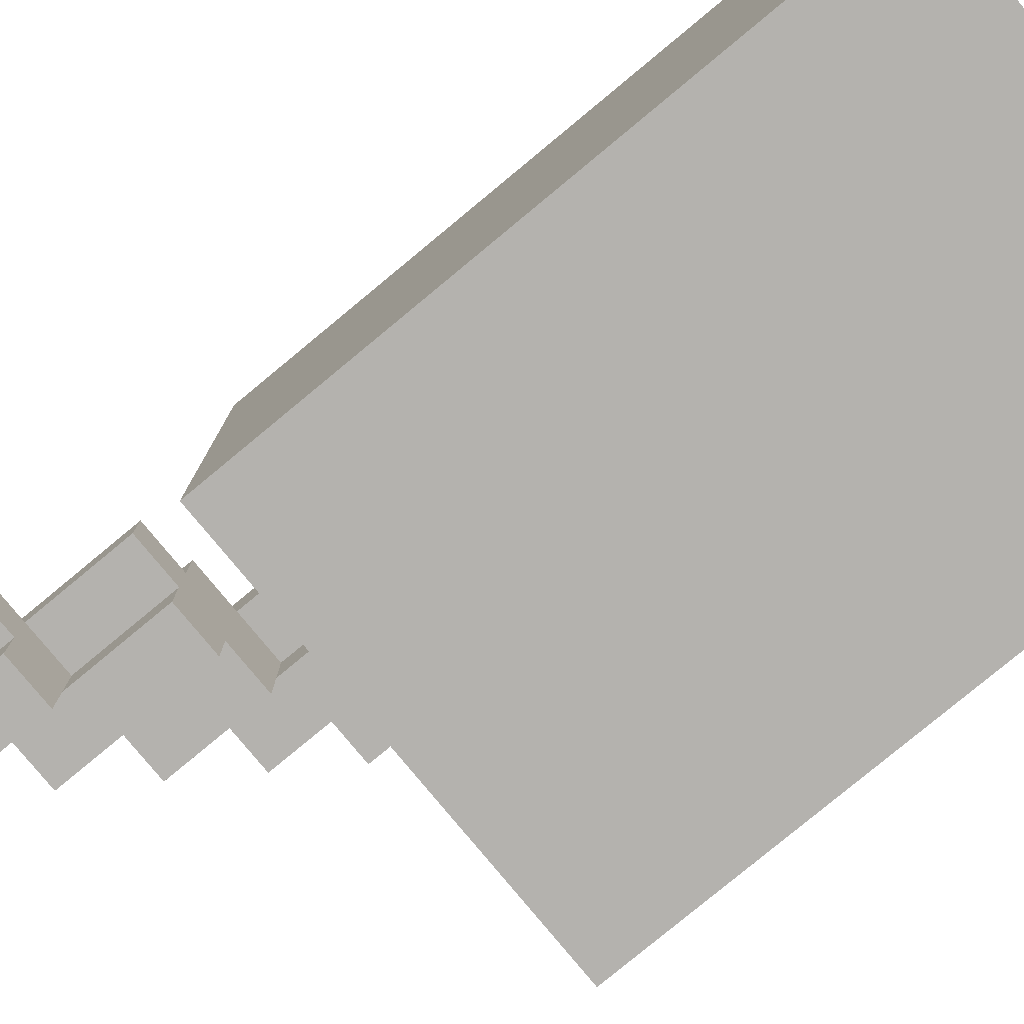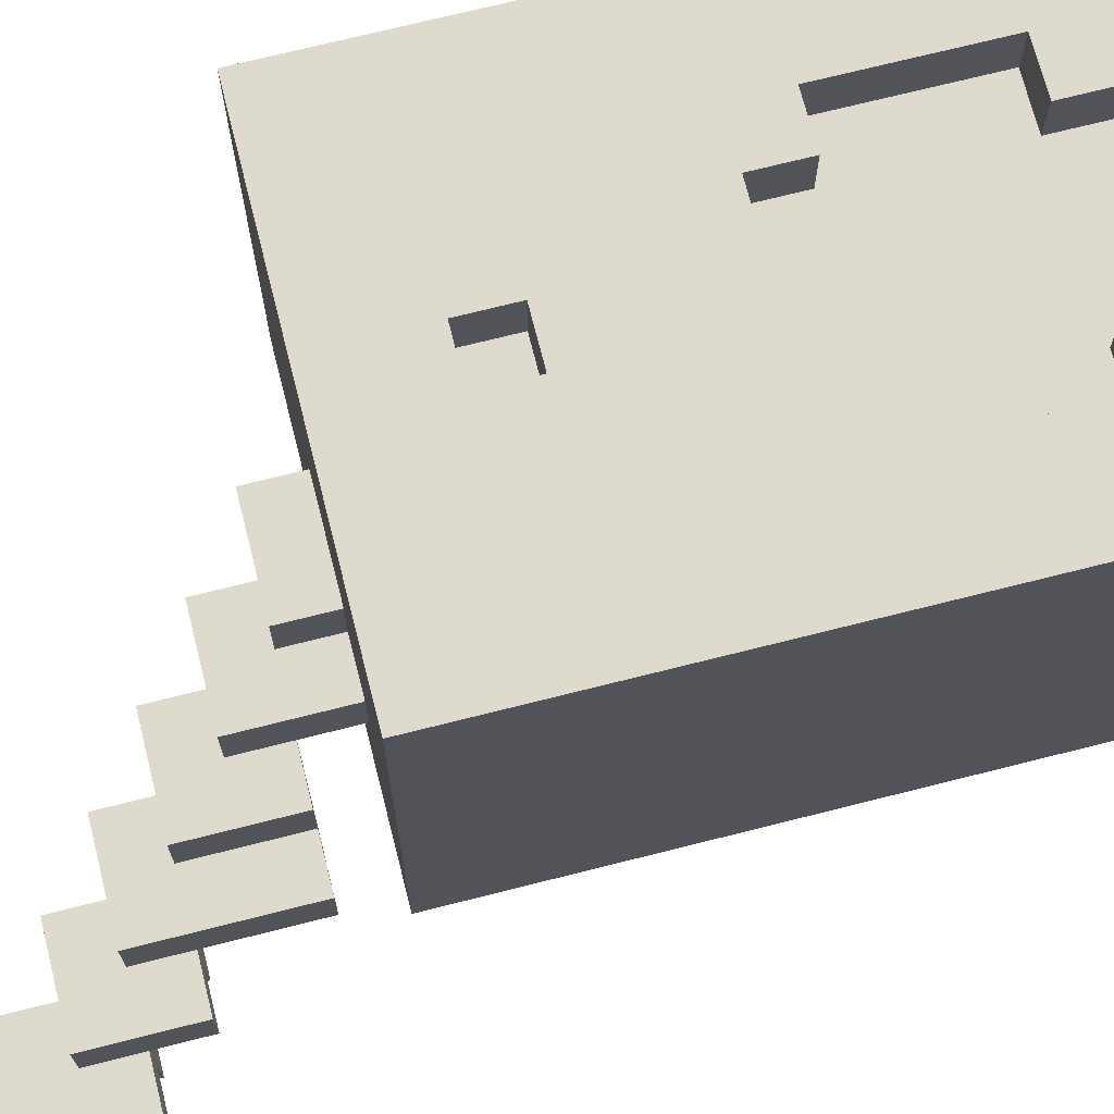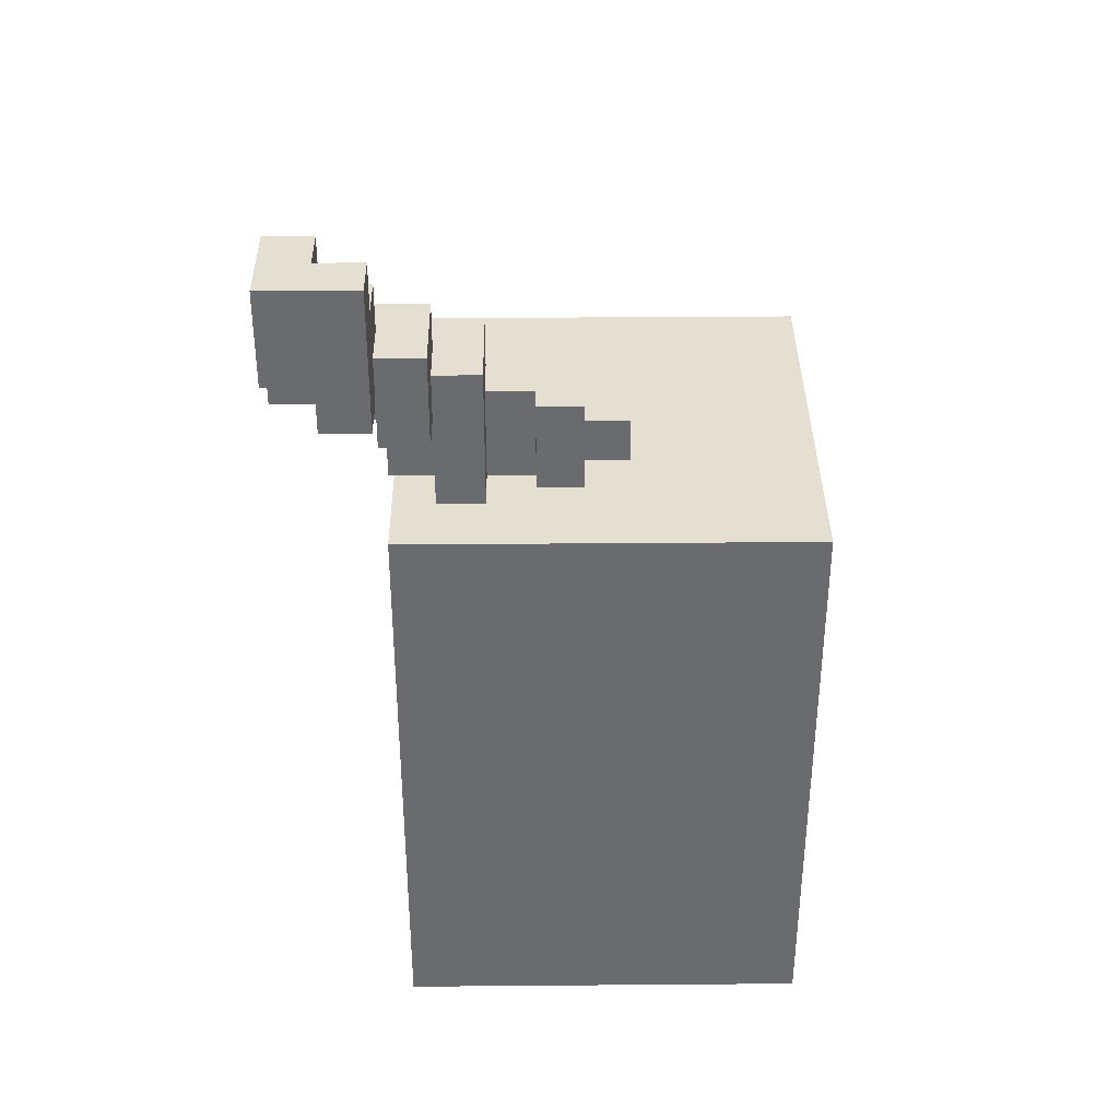
<metadata>
{"format":"obj","ext":"obj","renderer":"f3d","projection":"perspective","resolution":1024,"background":"white","views":[{"elev":-79.8,"azim":-50.4,"up":"+Z"},{"elev":71.2,"azim":-104.2,"up":"+Z"},{"elev":36.6,"azim":-90.6,"up":"+Y"}]}
</metadata>
<code>
g Conor Speaker
v -5.5 17 -3.5
v -5.5 17 -4.5
v -5.5 18 -4.5
v -5.5 18 -5.5
v -5.5 20 -3.5
v -5.5 20 -5.5
v -4.5 16 -2.5
v -4.5 16 -3.5
v -4.5 17 -3.5
v -4.5 17 -4.5
v -4.5 17 -5.5
v -4.5 18 -2.5
v -4.5 18 -3.5
v -4.5 18 -4.5
v -4.5 18 -5.5
v -3.5 0 5.5
v -3.5 0 -3.5
v -3.5 13 5.5
v -3.5 13 -3.5
v -3.5 14 -1.5
v -3.5 14 -2.5
v -3.5 16 -2.5
v -3.5 16 -3.5
v -3.5 16 -4.5
v -3.5 17 -1.5
v -3.5 17 -2.5
v -3.5 17 -3.5
v -3.5 17 -4.5
v -2.5 14 -0.5
v -2.5 14 -1.5
v -2.5 14 -2.5
v -2.5 14 -3.5
v -2.5 16 -0.5
v -2.5 16 -1.5
v -2.5 16 -2.5
v -2.5 16 -3.5
v -1.5 13 0.5
v -1.5 13 -0.5
v -1.5 14 -0.5
v -1.5 15 0.5
v -1.5 15 -0.5
v -0.5 13 1.5
v -0.5 13 0.5
v -0.5 13 -0.5
v -0.5 13 -1.5
v -0.5 14 1.5
v -0.5 14 0.5
v -0.5 14 -0.5
v -0.5 14 -1.5
v 1.5 10 5.5
v 1.5 10 4.5
v 1.5 11 5.5
v 1.5 11 4.5
v 2.5 2 5.5
v 2.5 2 4.5
v 2.5 3 5.5
v 2.5 3 4.5
v 2.5 6 5.5
v 2.5 6 4.5
v 2.5 7 5.5
v 2.5 7 4.5
v 3.5 3 5.5
v 3.5 3 4.5
v 3.5 6 5.5
v 3.5 6 4.5
v -4.5 19 -3.5
v -4.5 19 -4.5
v -4.5 20 -3.5
v -4.5 20 -4.5
v -3.5 17 -4.5
v -3.5 17 -5.5
v -3.5 18 -3.5
v -3.5 18 -4.5
v -3.5 19 -3.5
v -3.5 19 -4.5
v -3.5 20 -4.5
v -3.5 20 -5.5
v -2.5 16 -3.5
v -2.5 16 -4.5
v -2.5 17 -2.5
v -2.5 17 -3.5
v -2.5 18 -2.5
v -2.5 18 -4.5
v -1.5 3 5.5
v -1.5 3 4.5
v -1.5 6 5.5
v -1.5 6 4.5
v -1.5 14 -2.5
v -1.5 14 -3.5
v -1.5 16 -1.5
v -1.5 16 -2.5
v -1.5 17 -1.5
v -1.5 17 -3.5
v -0.5 2 5.5
v -0.5 2 4.5
v -0.5 3 5.5
v -0.5 3 4.5
v -0.5 6 5.5
v -0.5 6 4.5
v -0.5 7 5.5
v -0.5 7 4.5
v -0.5 14 -1.5
v -0.5 14 -2.5
v -0.5 15 -0.5
v -0.5 15 -1.5
v -0.5 16 -0.5
v -0.5 16 -2.5
v 0.5 10 5.5
v 0.5 10 4.5
v 0.5 11 5.5
v 0.5 11 4.5
v 0.5 13 -0.5
v 0.5 13 -1.5
v 0.5 14 0.5
v 0.5 14 -0.5
v 0.5 15 0.5
v 0.5 15 -1.5
v 1.5 13 1.5
v 1.5 13 -0.5
v 1.5 14 1.5
v 1.5 14 -0.5
v 4.5 2 2.5
v 4.5 2 -0.5
v 4.5 3 3.5
v 4.5 3 2.5
v 4.5 3 -0.5
v 4.5 3 -1.5
v 4.5 4 1.5
v 4.5 4 0.5
v 4.5 5 1.5
v 4.5 5 0.5
v 4.5 6 3.5
v 4.5 6 2.5
v 4.5 6 -0.5
v 4.5 6 -1.5
v 4.5 7 2.5
v 4.5 7 -0.5
v 4.5 10 1.5
v 4.5 10 0.5
v 4.5 11 1.5
v 4.5 11 0.5
v 5.5 0 5.5
v 5.5 0 -3.5
v 5.5 1 2.5
v 5.5 1 -0.5
v 5.5 2 3.5
v 5.5 2 2.5
v 5.5 2 -0.5
v 5.5 2 -1.5
v 5.5 3 4.5
v 5.5 3 3.5
v 5.5 3 2.5
v 5.5 3 -0.5
v 5.5 3 -1.5
v 5.5 3 -2.5
v 5.5 6 4.5
v 5.5 6 3.5
v 5.5 6 2.5
v 5.5 6 -0.5
v 5.5 6 -1.5
v 5.5 6 -2.5
v 5.5 7 3.5
v 5.5 7 2.5
v 5.5 7 -0.5
v 5.5 7 -1.5
v 5.5 8 2.5
v 5.5 8 -0.5
v 5.5 9 1.5
v 5.5 9 0.5
v 5.5 10 2.5
v 5.5 10 1.5
v 5.5 10 0.5
v 5.5 10 -0.5
v 5.5 11 2.5
v 5.5 11 1.5
v 5.5 11 0.5
v 5.5 11 -0.5
v 5.5 12 1.5
v 5.5 12 0.5
v 5.5 13 5.5
v 5.5 13 -3.5
v -3.5 0 5.5
v -3.5 13 5.5
v -2.5 3 5.5
v -2.5 6 5.5
v -1.5 2 5.5
v -1.5 3 5.5
v -1.5 6 5.5
v -1.5 7 5.5
v -0.5 1 5.5
v -0.5 2 5.5
v -0.5 3 5.5
v -0.5 6 5.5
v -0.5 7 5.5
v -0.5 8 5.5
v -0.5 10 5.5
v -0.5 11 5.5
v 0.5 9 5.5
v 0.5 10 5.5
v 0.5 11 5.5
v 0.5 12 5.5
v 1.5 9 5.5
v 1.5 10 5.5
v 1.5 11 5.5
v 1.5 12 5.5
v 2.5 1 5.5
v 2.5 2 5.5
v 2.5 3 5.5
v 2.5 6 5.5
v 2.5 7 5.5
v 2.5 8 5.5
v 2.5 10 5.5
v 2.5 11 5.5
v 3.5 2 5.5
v 3.5 3 5.5
v 3.5 6 5.5
v 3.5 7 5.5
v 4.5 3 5.5
v 4.5 6 5.5
v 5.5 0 5.5
v 5.5 13 5.5
v -1.5 3 4.5
v -1.5 6 4.5
v -0.5 2 4.5
v -0.5 3 4.5
v -0.5 6 4.5
v -0.5 7 4.5
v 0.5 4 4.5
v 0.5 5 4.5
v 0.5 10 4.5
v 0.5 11 4.5
v 1.5 4 4.5
v 1.5 5 4.5
v 1.5 10 4.5
v 1.5 11 4.5
v 2.5 2 4.5
v 2.5 3 4.5
v 2.5 6 4.5
v 2.5 7 4.5
v 3.5 3 4.5
v 3.5 6 4.5
v -0.5 13 1.5
v -0.5 14 1.5
v 1.5 13 1.5
v 1.5 14 1.5
v -1.5 13 0.5
v -1.5 15 0.5
v -0.5 13 0.5
v -0.5 14 0.5
v 0.5 14 0.5
v 0.5 15 0.5
v 4.5 10 0.5
v 4.5 11 0.5
v 5.5 10 0.5
v 5.5 11 0.5
v -2.5 14 -0.5
v -2.5 16 -0.5
v -1.5 14 -0.5
v -1.5 15 -0.5
v -0.5 15 -0.5
v -0.5 16 -0.5
v 4.5 2 -0.5
v 4.5 3 -0.5
v 4.5 6 -0.5
v 4.5 7 -0.5
v 5.5 2 -0.5
v 5.5 3 -0.5
v 5.5 6 -0.5
v 5.5 7 -0.5
v -3.5 14 -1.5
v -3.5 17 -1.5
v -2.5 14 -1.5
v -2.5 16 -1.5
v -1.5 16 -1.5
v -1.5 17 -1.5
v 4.5 3 -1.5
v 4.5 6 -1.5
v 5.5 3 -1.5
v 5.5 6 -1.5
v -4.5 16 -2.5
v -4.5 18 -2.5
v -3.5 16 -2.5
v -3.5 17 -2.5
v -2.5 17 -2.5
v -2.5 18 -2.5
v -5.5 17 -3.5
v -5.5 20 -3.5
v -4.5 17 -3.5
v -4.5 18 -3.5
v -4.5 19 -3.5
v -4.5 20 -3.5
v -3.5 18 -3.5
v -3.5 19 -3.5
v -4.5 19 -4.5
v -4.5 20 -4.5
v -3.5 19 -4.5
v -3.5 20 -4.5
v 4.5 3 3.5
v 4.5 6 3.5
v 5.5 3 3.5
v 5.5 6 3.5
v 4.5 2 2.5
v 4.5 3 2.5
v 4.5 6 2.5
v 4.5 7 2.5
v 5.5 2 2.5
v 5.5 3 2.5
v 5.5 6 2.5
v 5.5 7 2.5
v 4.5 10 1.5
v 4.5 11 1.5
v 5.5 10 1.5
v 5.5 11 1.5
v -1.5 13 -0.5
v -1.5 14 -0.5
v -0.5 13 -0.5
v -0.5 14 -0.5
v 0.5 13 -0.5
v 0.5 14 -0.5
v 1.5 13 -0.5
v 1.5 14 -0.5
v -0.5 13 -1.5
v -0.5 14 -1.5
v -0.5 15 -1.5
v 0.5 13 -1.5
v 0.5 15 -1.5
v -3.5 14 -2.5
v -3.5 16 -2.5
v -2.5 14 -2.5
v -2.5 16 -2.5
v -1.5 14 -2.5
v -1.5 16 -2.5
v -0.5 14 -2.5
v -0.5 16 -2.5
v -4.5 16 -3.5
v -4.5 17 -3.5
v -3.5 0 -3.5
v -3.5 13 -3.5
v -3.5 16 -3.5
v -3.5 17 -3.5
v -2.5 14 -3.5
v -2.5 16 -3.5
v -2.5 17 -3.5
v -1.5 14 -3.5
v -1.5 17 -3.5
v 5.5 0 -3.5
v 5.5 13 -3.5
v -5.5 17 -4.5
v -5.5 18 -4.5
v -4.5 17 -4.5
v -4.5 18 -4.5
v -3.5 16 -4.5
v -3.5 17 -4.5
v -3.5 18 -4.5
v -2.5 16 -4.5
v -2.5 18 -4.5
v -5.5 18 -5.5
v -5.5 20 -5.5
v -4.5 17 -5.5
v -4.5 18 -5.5
v -3.5 17 -5.5
v -3.5 20 -5.5
v -3.5 0 5.5
v 5.5 0 5.5
v -3.5 0 -3.5
v 5.5 0 -3.5
v -1.5 6 5.5
v -0.5 6 5.5
v 2.5 6 5.5
v 3.5 6 5.5
v -1.5 6 4.5
v -0.5 6 4.5
v 2.5 6 4.5
v 3.5 6 4.5
v 4.5 6 3.5
v 5.5 6 3.5
v 4.5 6 2.5
v 5.5 6 2.5
v 4.5 6 -0.5
v 5.5 6 -0.5
v 4.5 6 -1.5
v 5.5 6 -1.5
v -0.5 7 5.5
v 2.5 7 5.5
v -0.5 7 4.5
v 2.5 7 4.5
v 4.5 7 2.5
v 5.5 7 2.5
v 4.5 7 -0.5
v 5.5 7 -0.5
v 0.5 11 5.5
v 1.5 11 5.5
v 0.5 11 4.5
v 1.5 11 4.5
v 4.5 11 1.5
v 5.5 11 1.5
v 4.5 11 0.5
v 5.5 11 0.5
v -2.5 14 -0.5
v -1.5 14 -0.5
v -0.5 14 -0.5
v -3.5 14 -1.5
v -2.5 14 -1.5
v -0.5 14 -1.5
v -3.5 14 -2.5
v -2.5 14 -2.5
v -1.5 14 -2.5
v -0.5 14 -2.5
v -2.5 14 -3.5
v -1.5 14 -3.5
v -4.5 16 -2.5
v -3.5 16 -2.5
v -2.5 16 -2.5
v -4.5 16 -3.5
v -3.5 16 -3.5
v -2.5 16 -3.5
v -3.5 16 -4.5
v -2.5 16 -4.5
v -5.5 17 -3.5
v -4.5 17 -3.5
v -3.5 17 -3.5
v -5.5 17 -4.5
v -4.5 17 -4.5
v -3.5 17 -4.5
v -4.5 17 -5.5
v -3.5 17 -5.5
v -5.5 18 -4.5
v -4.5 18 -4.5
v -5.5 18 -5.5
v -4.5 18 -5.5
v -0.5 2 5.5
v 2.5 2 5.5
v -0.5 2 4.5
v 2.5 2 4.5
v 4.5 2 2.5
v 5.5 2 2.5
v 4.5 2 -0.5
v 5.5 2 -0.5
v -1.5 3 5.5
v -0.5 3 5.5
v 2.5 3 5.5
v 3.5 3 5.5
v -1.5 3 4.5
v -0.5 3 4.5
v 2.5 3 4.5
v 3.5 3 4.5
v 4.5 3 3.5
v 5.5 3 3.5
v 4.5 3 2.5
v 5.5 3 2.5
v 4.5 3 -0.5
v 5.5 3 -0.5
v 4.5 3 -1.5
v 5.5 3 -1.5
v 0.5 10 5.5
v 1.5 10 5.5
v 0.5 10 4.5
v 1.5 10 4.5
v 4.5 10 1.5
v 5.5 10 1.5
v 4.5 10 0.5
v 5.5 10 0.5
v -3.5 13 5.5
v 5.5 13 5.5
v -0.5 13 1.5
v 1.5 13 1.5
v -1.5 13 0.5
v -0.5 13 0.5
v -1.5 13 -0.5
v -0.5 13 -0.5
v 0.5 13 -0.5
v 1.5 13 -0.5
v -0.5 13 -1.5
v 0.5 13 -1.5
v -3.5 13 -3.5
v 5.5 13 -3.5
v -0.5 14 1.5
v 1.5 14 1.5
v -0.5 14 0.5
v 0.5 14 0.5
v 0.5 14 -0.5
v 1.5 14 -0.5
v -1.5 15 0.5
v 0.5 15 0.5
v -1.5 15 -0.5
v -0.5 15 -0.5
v -0.5 15 -1.5
v 0.5 15 -1.5
v -2.5 16 -0.5
v -0.5 16 -0.5
v -2.5 16 -1.5
v -1.5 16 -1.5
v -1.5 16 -2.5
v -0.5 16 -2.5
v -3.5 17 -1.5
v -1.5 17 -1.5
v -3.5 17 -2.5
v -2.5 17 -2.5
v -2.5 17 -3.5
v -1.5 17 -3.5
v -4.5 18 -2.5
v -2.5 18 -2.5
v -4.5 18 -3.5
v -3.5 18 -3.5
v -3.5 18 -4.5
v -2.5 18 -4.5
v -4.5 19 -3.5
v -3.5 19 -3.5
v -4.5 19 -4.5
v -3.5 19 -4.5
v -5.5 20 -3.5
v -4.5 20 -3.5
v -4.5 20 -4.5
v -3.5 20 -4.5
v -5.5 20 -5.5
v -3.5 20 -5.5
f 3 2 1
f 5 3 1
f 5 4 3
f 6 4 5
f 9 8 7
f 12 9 7
f 13 9 12
f 14 11 10
f 15 11 14
f 18 17 16
f 19 17 18
f 22 21 20
f 25 22 20
f 26 22 25
f 27 24 23
f 28 24 27
f 33 30 29
f 34 30 33
f 35 32 31
f 36 32 35
f 39 38 37
f 40 39 37
f 41 39 40
f 46 43 42
f 47 43 46
f 48 45 44
f 49 45 48
f 52 51 50
f 53 51 52
f 56 55 54
f 57 55 56
f 60 59 58
f 61 59 60
f 64 63 62
f 65 63 64
f 66 67 68
f 68 67 69
f 70 71 73
f 72 73 74
f 73 71 75
f 74 73 75
f 75 71 76
f 76 71 77
f 78 79 81
f 80 81 82
f 81 79 83
f 82 81 83
f 84 85 86
f 86 85 87
f 88 89 91
f 90 91 92
f 91 89 93
f 92 91 93
f 94 95 96
f 96 95 97
f 98 99 100
f 100 99 101
f 102 103 105
f 104 105 106
f 105 103 107
f 106 105 107
f 108 109 110
f 110 109 111
f 112 113 115
f 114 115 116
f 115 113 117
f 116 115 117
f 118 119 120
f 120 119 121
f 122 123 125
f 125 123 126
f 124 125 128
f 126 127 128
f 125 126 128
f 128 127 129
f 124 128 130
f 128 129 130
f 129 127 131
f 130 129 131
f 124 130 132
f 130 131 132
f 132 131 133
f 131 127 134
f 133 131 134
f 134 127 135
f 133 134 136
f 136 134 137
f 138 139 140
f 140 139 141
f 142 143 144
f 144 143 145
f 142 144 146
f 144 145 147
f 146 144 147
f 145 143 148
f 147 145 148
f 148 143 149
f 142 146 150
f 146 147 151
f 150 146 151
f 151 147 152
f 148 149 153
f 149 143 154
f 153 149 154
f 154 143 155
f 142 150 156
f 150 151 156
f 156 151 157
f 154 155 160
f 155 143 161
f 160 155 161
f 157 158 162
f 156 157 162
f 162 158 163
f 159 160 164
f 160 161 165
f 164 160 165
f 162 163 166
f 163 164 166
f 164 165 167
f 166 164 167
f 166 167 168
f 168 167 169
f 162 166 170
f 166 168 170
f 168 169 171
f 170 168 171
f 169 167 172
f 171 169 172
f 167 165 173
f 172 167 173
f 170 171 174
f 162 170 174
f 174 171 175
f 172 173 176
f 173 165 177
f 176 173 177
f 175 176 178
f 174 175 178
f 176 177 179
f 178 176 179
f 142 156 180
f 156 162 180
f 178 179 180
f 174 178 180
f 162 174 180
f 165 161 181
f 180 179 181
f 161 143 181
f 179 177 181
f 177 165 181
f 184 183 182
f 185 183 184
f 186 184 182
f 187 185 184
f 187 184 186
f 188 183 185
f 188 185 187
f 189 183 188
f 190 186 182
f 191 187 186
f 191 186 190
f 192 187 191
f 193 189 188
f 194 183 189
f 194 189 193
f 195 183 194
f 196 183 195
f 197 183 196
f 198 196 195
f 199 197 196
f 199 196 198
f 200 183 197
f 200 197 199
f 201 183 200
f 202 199 198
f 202 198 195
f 203 199 202
f 204 201 200
f 205 183 201
f 205 201 204
f 206 190 182
f 206 191 190
f 207 191 206
f 210 195 194
f 211 203 202
f 211 202 195
f 211 195 210
f 212 204 203
f 212 203 211
f 213 205 204
f 213 204 212
f 214 208 207
f 214 207 206
f 215 208 214
f 216 210 209
f 217 211 210
f 217 212 211
f 217 210 216
f 217 213 212
f 218 216 215
f 218 215 214
f 219 217 216
f 219 216 218
f 220 218 214
f 220 206 182
f 220 219 218
f 220 214 206
f 221 183 205
f 221 219 220
f 221 213 217
f 221 217 219
f 221 205 213
f 225 223 222
f 226 223 225
f 228 225 224
f 228 227 226
f 228 226 225
f 229 227 228
f 232 228 224
f 232 229 228
f 233 227 229
f 233 229 232
f 234 231 230
f 235 231 234
f 236 232 224
f 236 233 232
f 237 233 236
f 238 227 233
f 238 233 237
f 239 227 238
f 240 238 237
f 241 238 240
f 244 243 242
f 245 243 244
f 248 247 246
f 249 247 248
f 250 247 249
f 251 247 250
f 254 253 252
f 255 253 254
f 258 257 256
f 259 257 258
f 260 257 259
f 261 257 260
f 266 263 262
f 267 263 266
f 268 265 264
f 269 265 268
f 272 271 270
f 273 271 272
f 274 271 273
f 275 271 274
f 278 277 276
f 279 277 278
f 282 281 280
f 283 281 282
f 284 281 283
f 285 281 284
f 288 287 286
f 289 287 288
f 290 287 289
f 291 287 290
f 292 290 289
f 293 290 292
f 296 295 294
f 297 295 296
f 298 299 300
f 300 299 301
f 302 303 306
f 306 303 307
f 304 305 308
f 308 305 309
f 310 311 312
f 312 311 313
f 314 315 316
f 316 315 317
f 318 319 320
f 320 319 321
f 322 323 325
f 323 324 325
f 325 324 326
f 327 328 329
f 329 328 330
f 331 332 333
f 333 332 334
f 335 336 339
f 339 336 340
f 341 342 344
f 342 343 344
f 344 343 345
f 337 338 346
f 346 338 347
f 348 349 350
f 350 349 351
f 352 353 355
f 353 354 355
f 355 354 356
f 357 358 360
f 359 360 361
f 360 358 362
f 361 360 362
f 365 364 363
f 366 364 365
f 371 368 367
f 372 368 371
f 373 370 369
f 374 370 373
f 377 376 375
f 378 376 377
f 381 380 379
f 382 380 381
f 385 384 383
f 386 384 385
f 389 388 387
f 390 388 389
f 393 392 391
f 394 392 393
f 397 396 395
f 398 396 397
f 403 400 399
f 403 401 400
f 404 401 403
f 405 403 402
f 405 404 403
f 406 404 405
f 407 404 406
f 408 404 407
f 409 407 406
f 410 407 409
f 414 412 411
f 414 413 412
f 415 413 414
f 416 413 415
f 417 416 415
f 418 416 417
f 422 420 419
f 422 421 420
f 423 421 422
f 424 421 423
f 425 424 423
f 426 424 425
f 429 428 427
f 430 428 429
f 431 432 433
f 433 432 434
f 435 436 437
f 437 436 438
f 439 440 443
f 443 440 444
f 441 442 445
f 445 442 446
f 447 448 449
f 449 448 450
f 451 452 453
f 453 452 454
f 455 456 457
f 457 456 458
f 459 460 461
f 461 460 462
f 463 464 465
f 465 464 466
f 463 465 467
f 467 465 468
f 463 467 469
f 466 464 472
f 469 470 473
f 471 472 474
f 463 469 475
f 473 474 475
f 469 473 475
f 474 472 476
f 475 474 476
f 472 464 476
f 477 478 479
f 479 478 480
f 480 478 481
f 481 478 482
f 483 484 485
f 485 484 486
f 486 484 487
f 487 484 488
f 489 490 491
f 491 490 492
f 492 490 493
f 493 490 494
f 495 496 497
f 497 496 498
f 498 496 499
f 499 496 500
f 501 502 503
f 503 502 504
f 504 502 505
f 505 502 506
f 507 508 509
f 509 508 510
f 511 512 513
f 511 513 515
f 513 514 515
f 515 514 516

</code>
